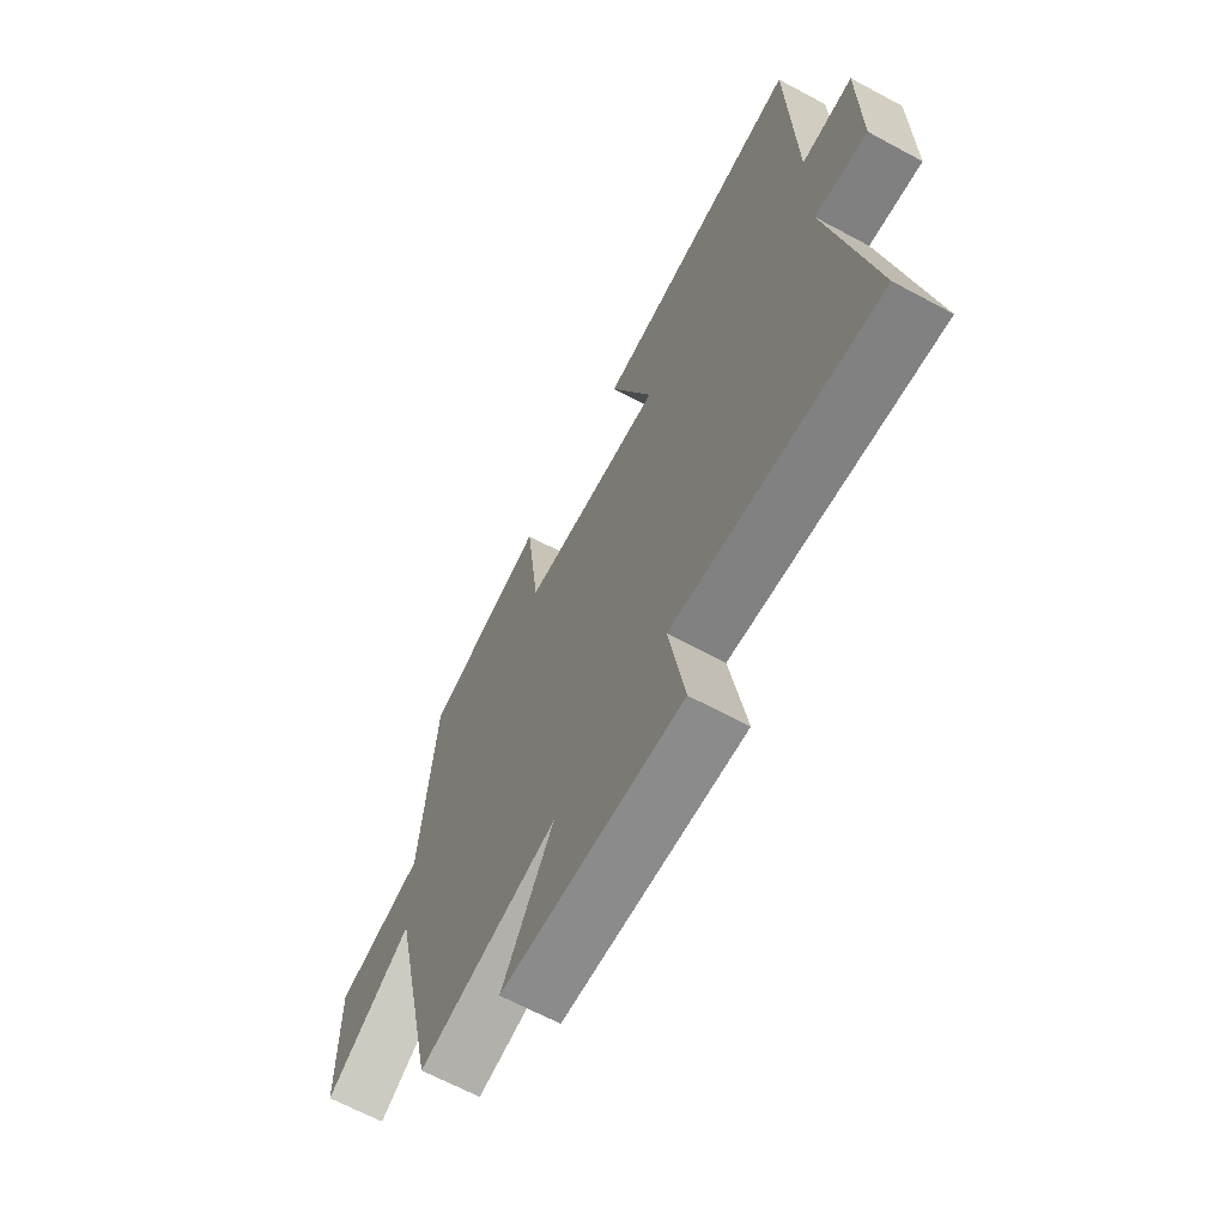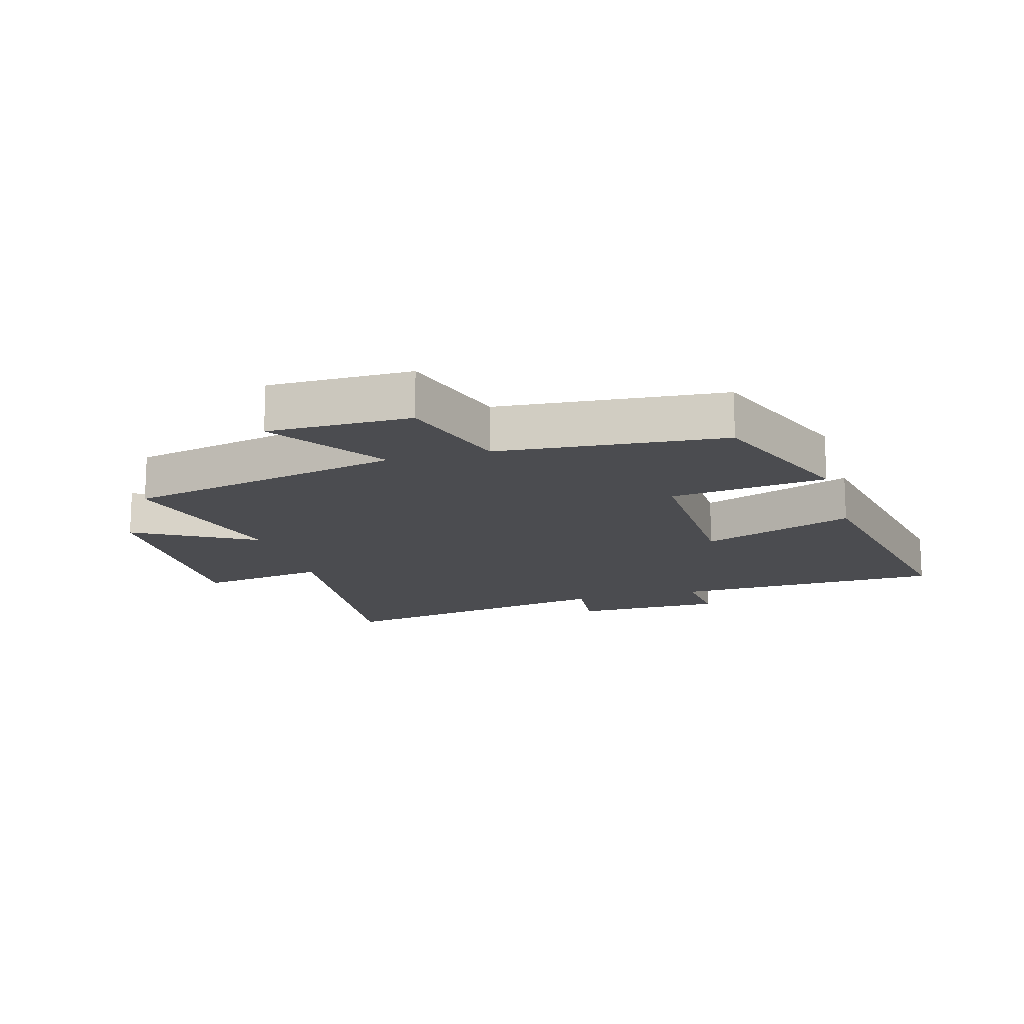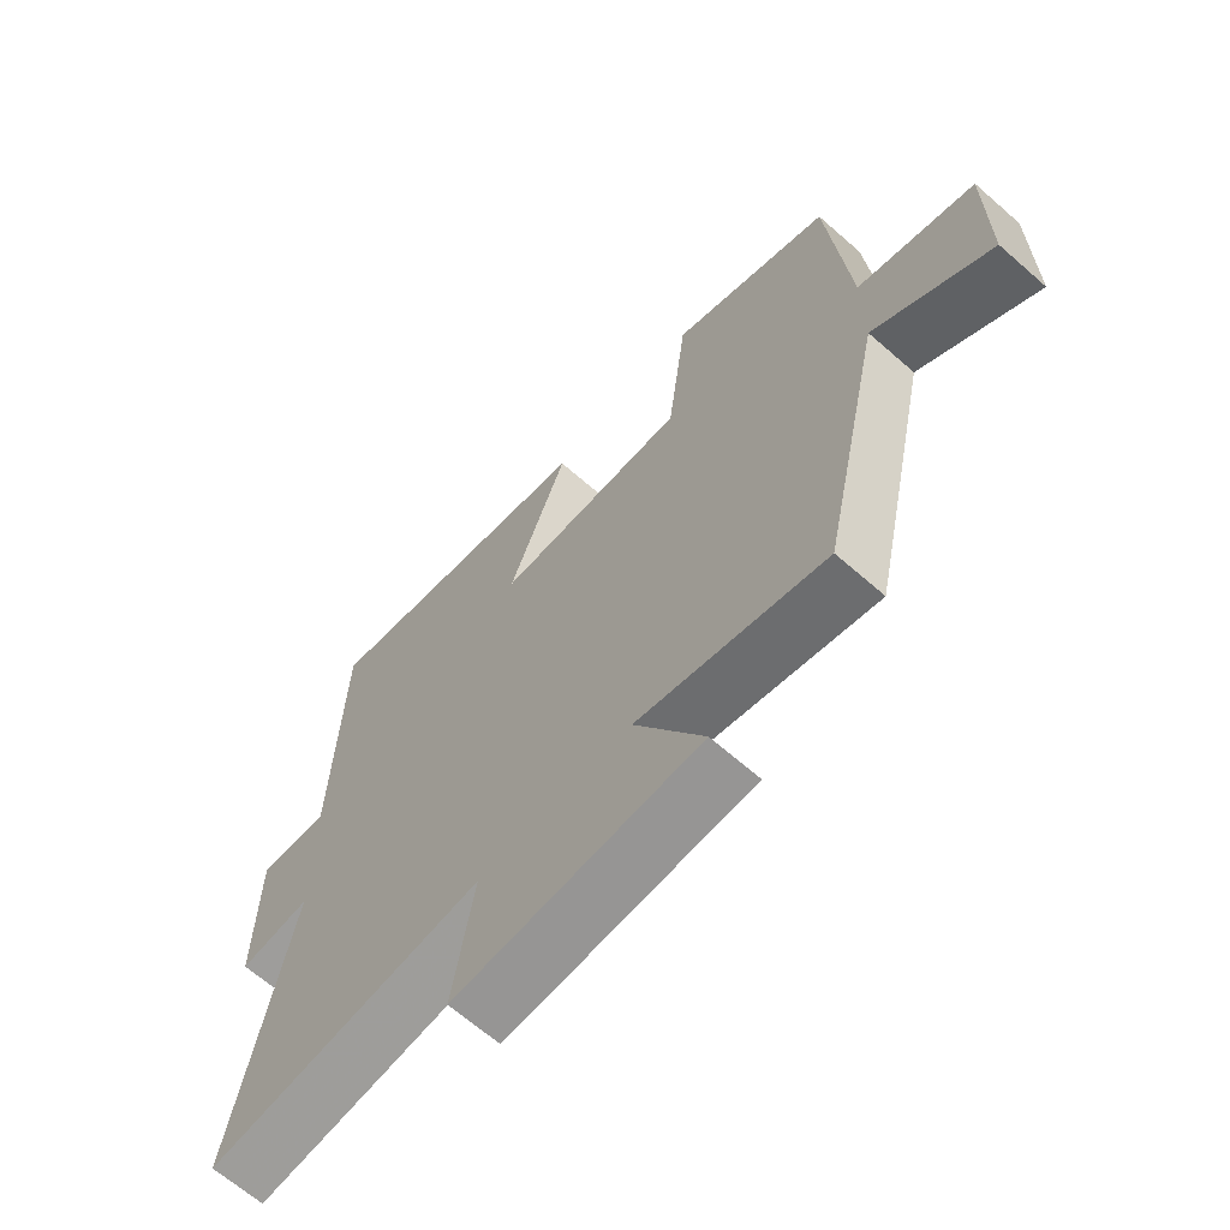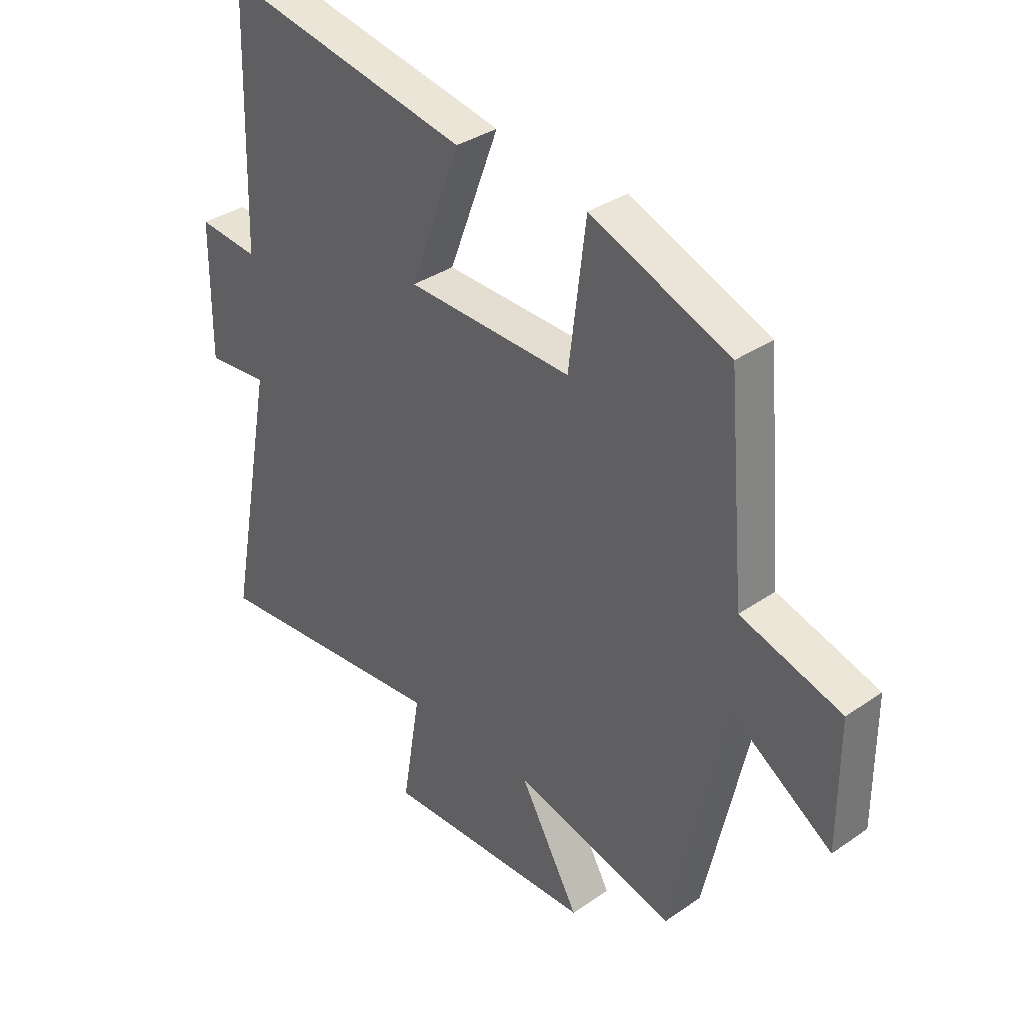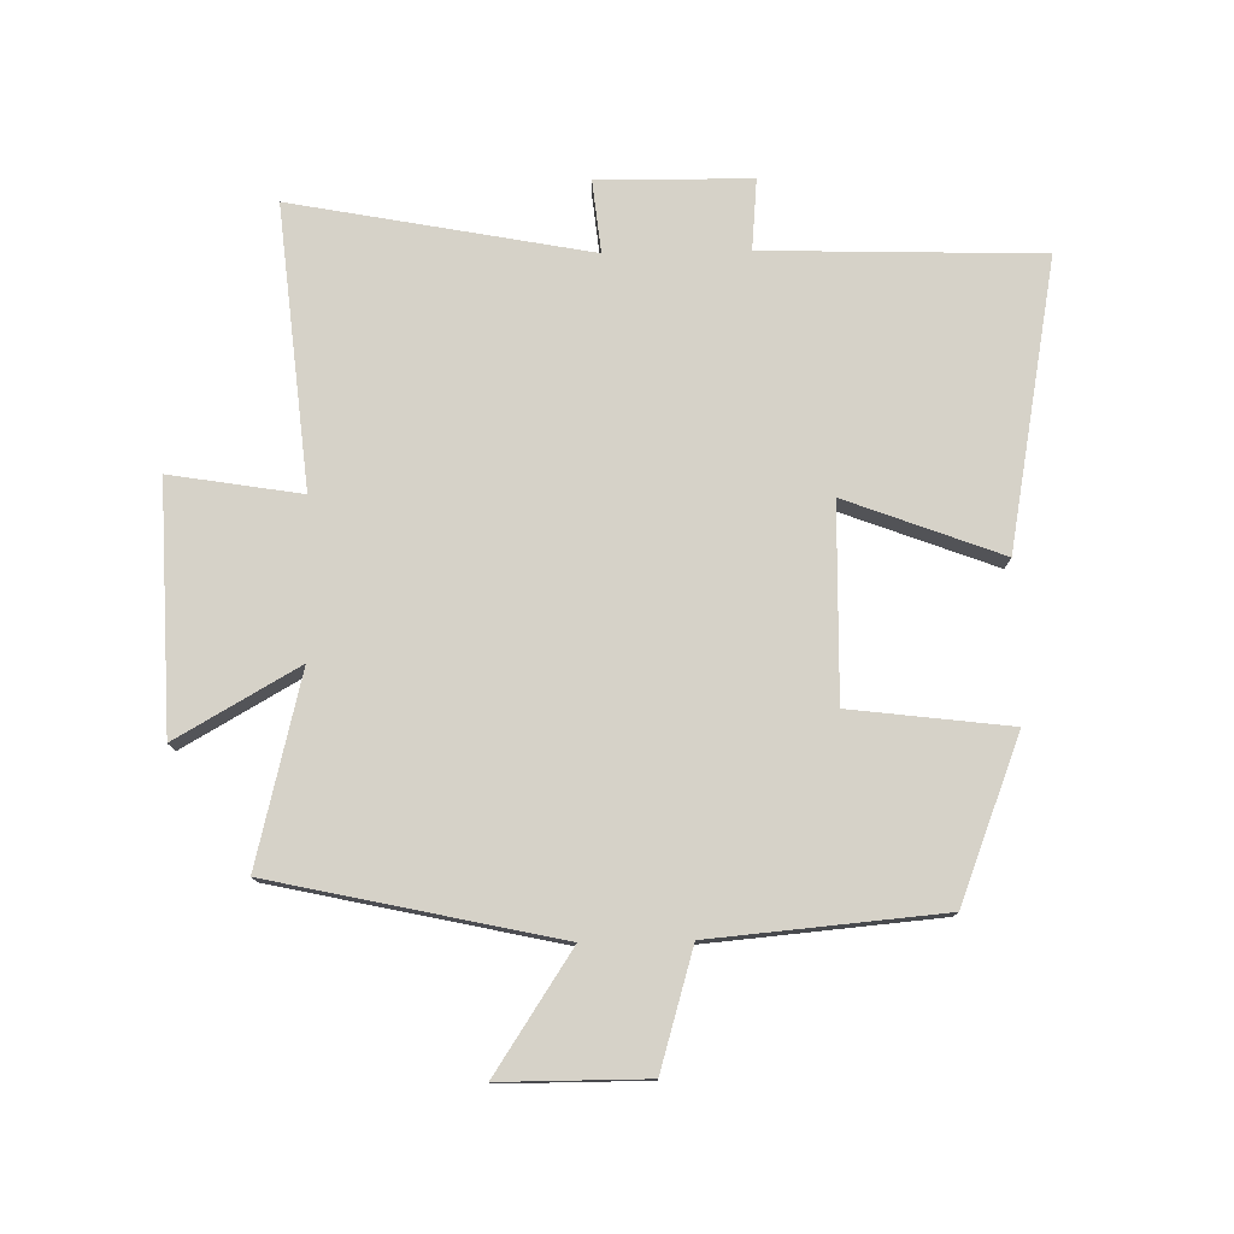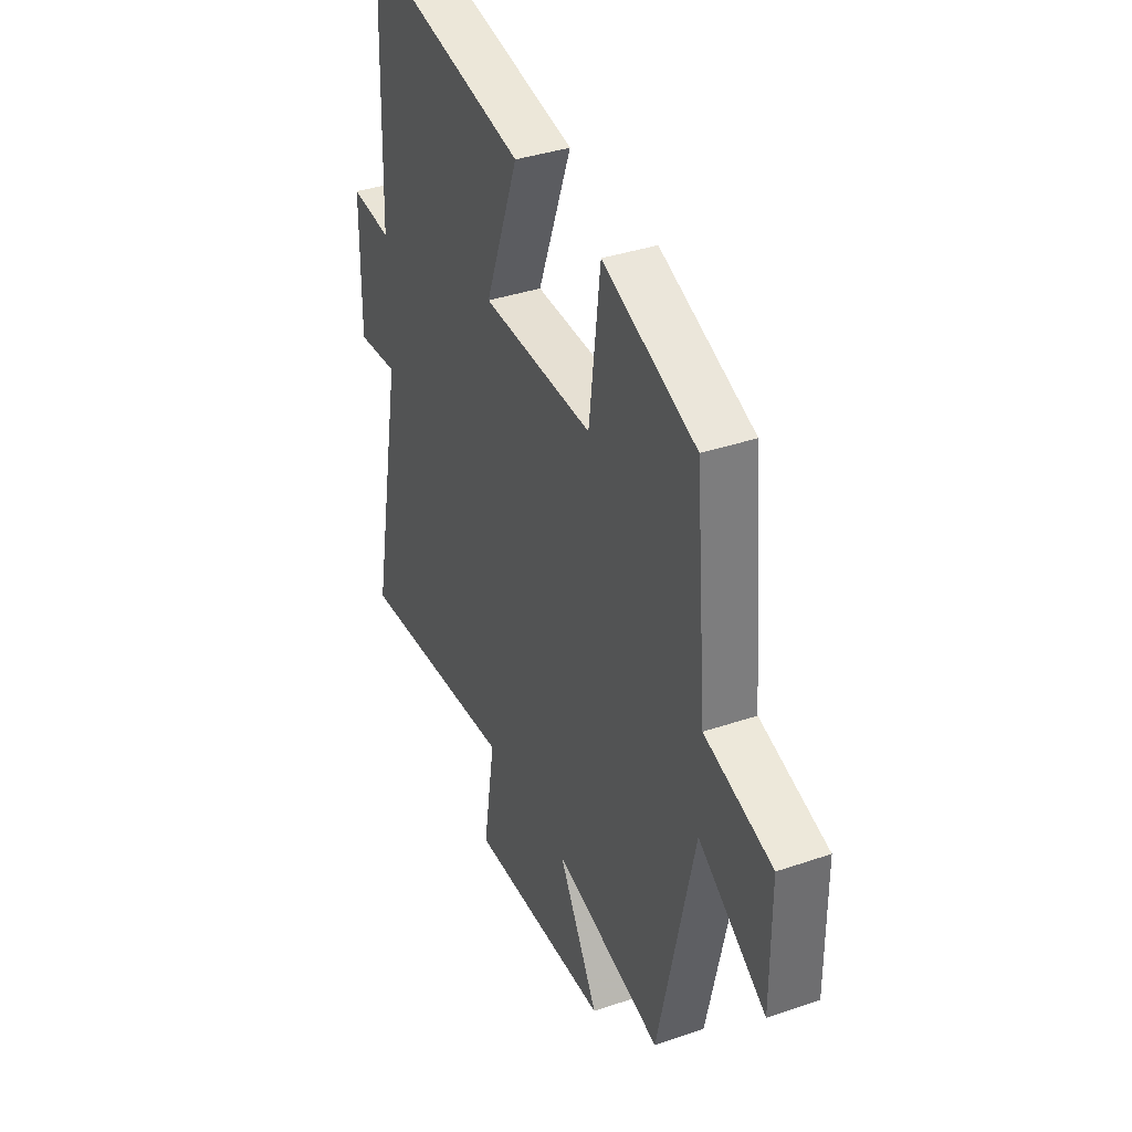
<metadata>
{"format":"obj","ext":"obj","renderer":"f3d","projection":"perspective","resolution":1024,"background":"white","views":[{"elev":-65.7,"azim":61.6,"up":"+Z"},{"elev":-15.2,"azim":-74.0,"up":"+Y"},{"elev":-65.8,"azim":-131.4,"up":"+Z"},{"elev":35.1,"azim":-132.5,"up":"+Z"},{"elev":77.5,"azim":-91.1,"up":"+Y"},{"elev":37.3,"azim":-113.7,"up":"+Z"}]}
</metadata>
<code>
v -0.401 0.07 -0.574
v -0.5 0.07 -0.125
v -0.686 0.07 -0.248
v -0.686 0.07 -0.018
v -0.5 0.07 0.037
v -0.468 0.07 0.401
v -0.212 0.07 0.5
v -0.181 0.07 0.248
v 0.125 0.07 0.254
v 0.032 0.07 0.5
v 0.487 0.07 0.584
v 0.5 0.07 0.146
v 0.612 0.07 0.156
v 0.614 0.07 -0.086
v 0.5 0.07 -0.074
v 0.589 0.07 -0.544
v 0.144 0.07 -0.5
v 0.178 0.07 -0.707
v -0.212 0.07 -0.693
v -0.102 0.07 -0.5
v -0.401 0 -0.574
v -0.5 0 -0.125
v -0.686 0 -0.248
v -0.686 0 -0.018
v -0.5 0 0.037
v -0.468 0 0.401
v -0.212 0 0.5
v -0.181 0 0.248
v 0.125 0 0.254
v 0.032 0 0.5
v 0.487 0 0.584
v 0.5 0 0.146
v 0.612 0 0.156
v 0.614 0 -0.086
v 0.5 0 -0.074
v 0.589 0 -0.544
v 0.144 0 -0.5
v 0.178 0 -0.707
v -0.212 0 -0.693
v -0.102 0 -0.5
f 17 18 19 20
f 15 16 17
f 15 17 20
f 12 13 14 15
f 11 12 15
f 10 11 15
f 9 10 15
f 20 1 2
f 15 20 2
f 9 15 2
f 8 9 2
f 7 8 2
f 6 7 2
f 5 6 2
f 2 3 4 5
f 40 39 38 37
f 37 36 35
f 40 37 35
f 35 34 33 32
f 35 32 31
f 35 31 30
f 35 30 29
f 22 21 40
f 22 40 35
f 22 35 29
f 22 29 28
f 22 28 27
f 22 27 26
f 22 26 25
f 25 24 23 22
f 1 21 22 2
f 2 22 23 3
f 3 23 24 4
f 4 24 25 5
f 5 25 26 6
f 6 26 27 7
f 7 27 28 8
f 8 28 29 9
f 9 29 30 10
f 10 30 31 11
f 11 31 32 12
f 12 32 33 13
f 13 33 34 14
f 14 34 35 15
f 15 35 36 16
f 16 36 37 17
f 17 37 38 18
f 18 38 39 19
f 19 39 40 20
f 20 40 21 1

</code>
